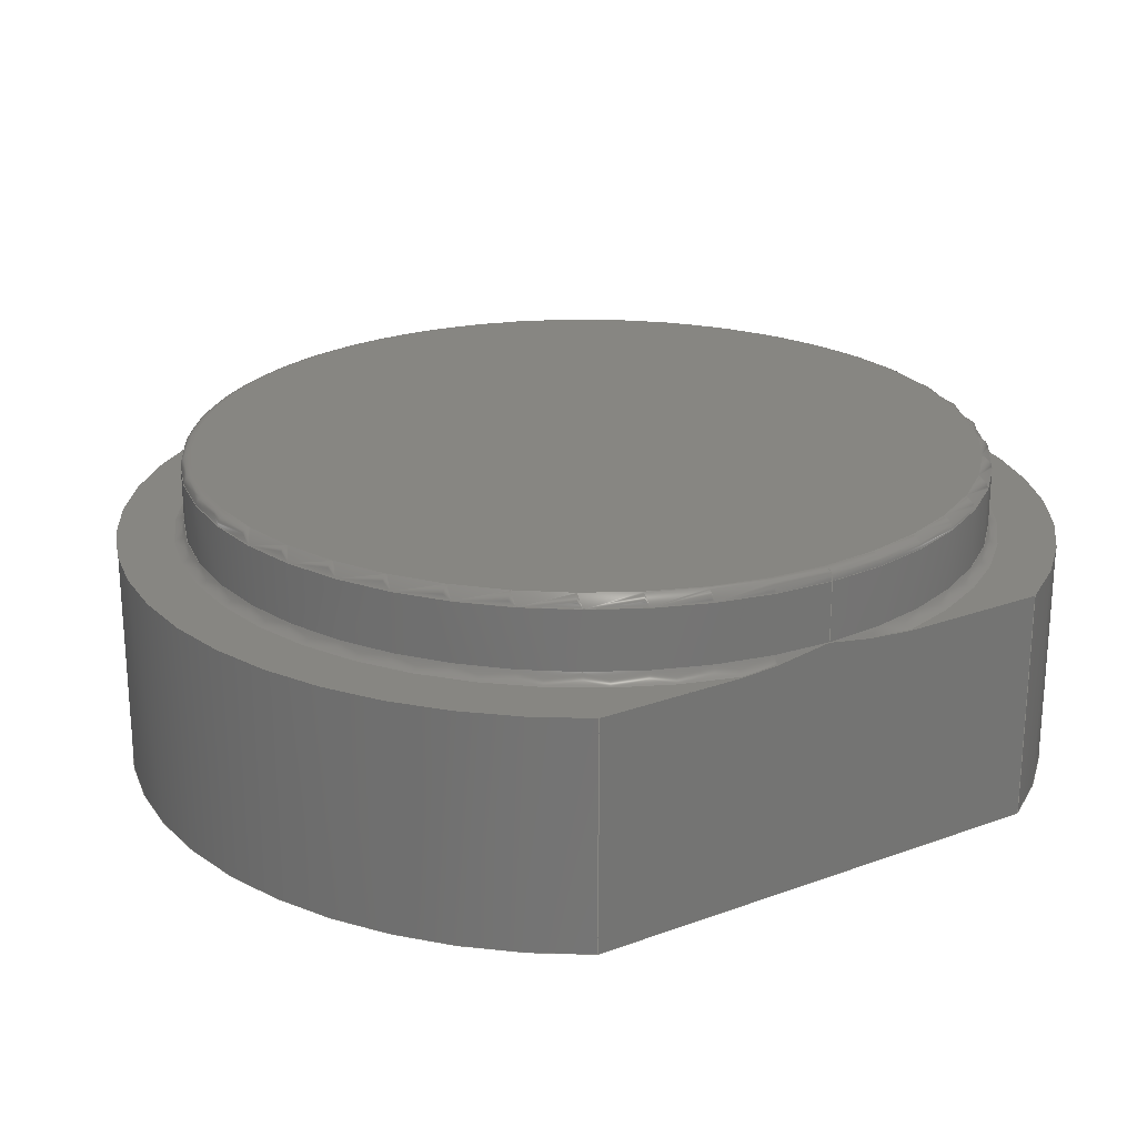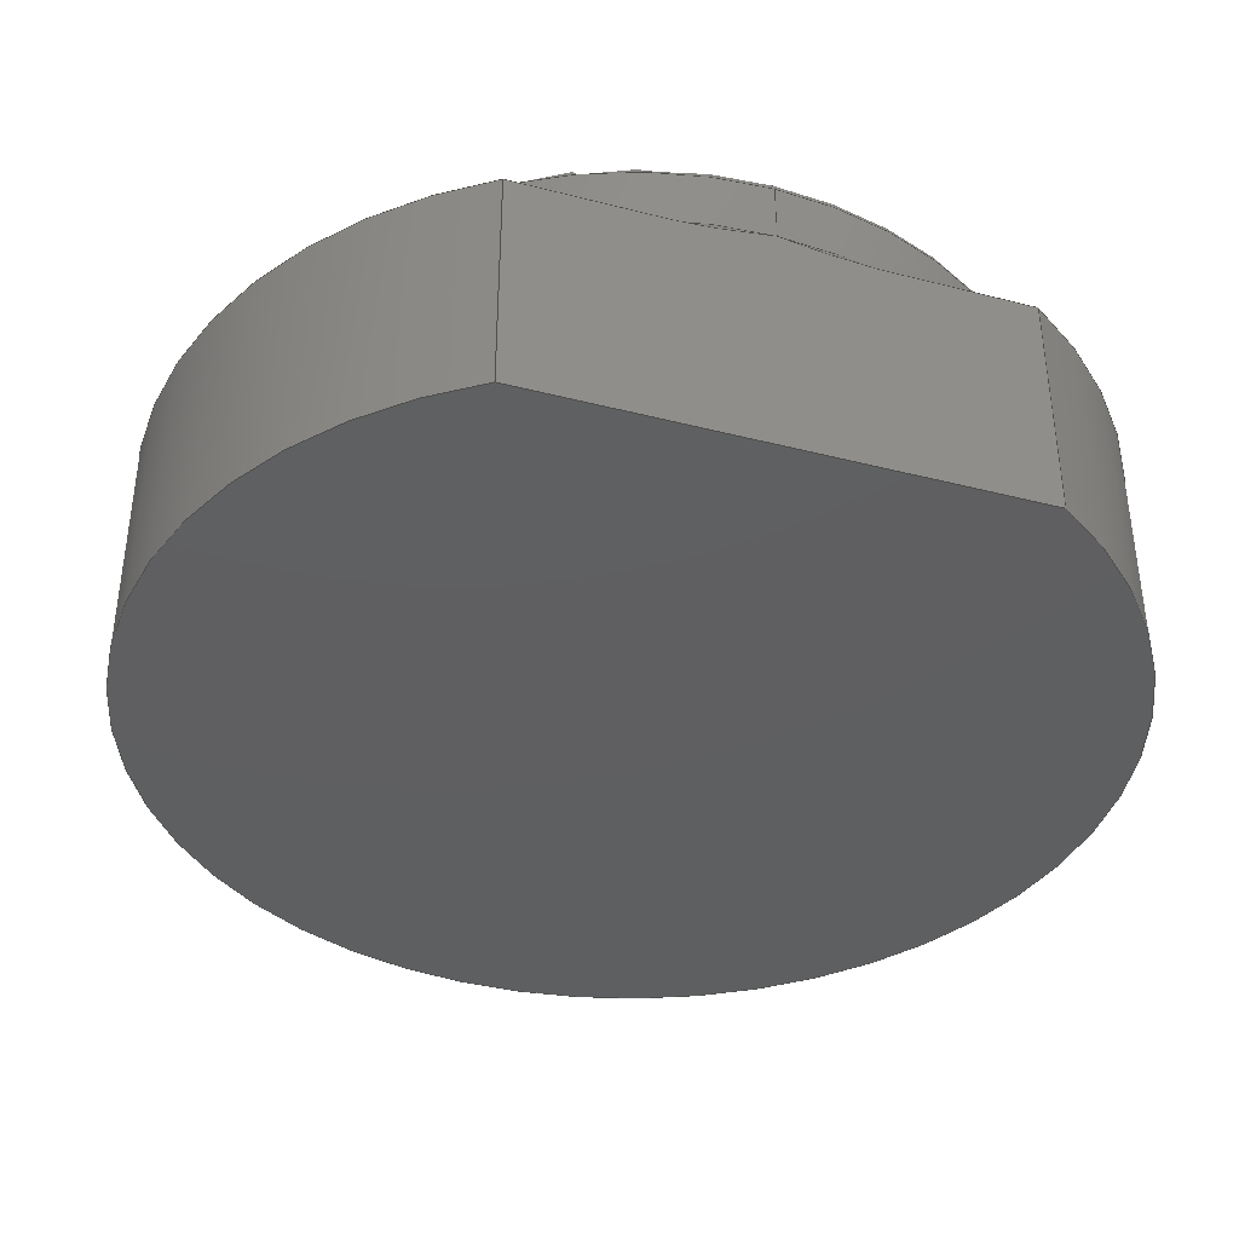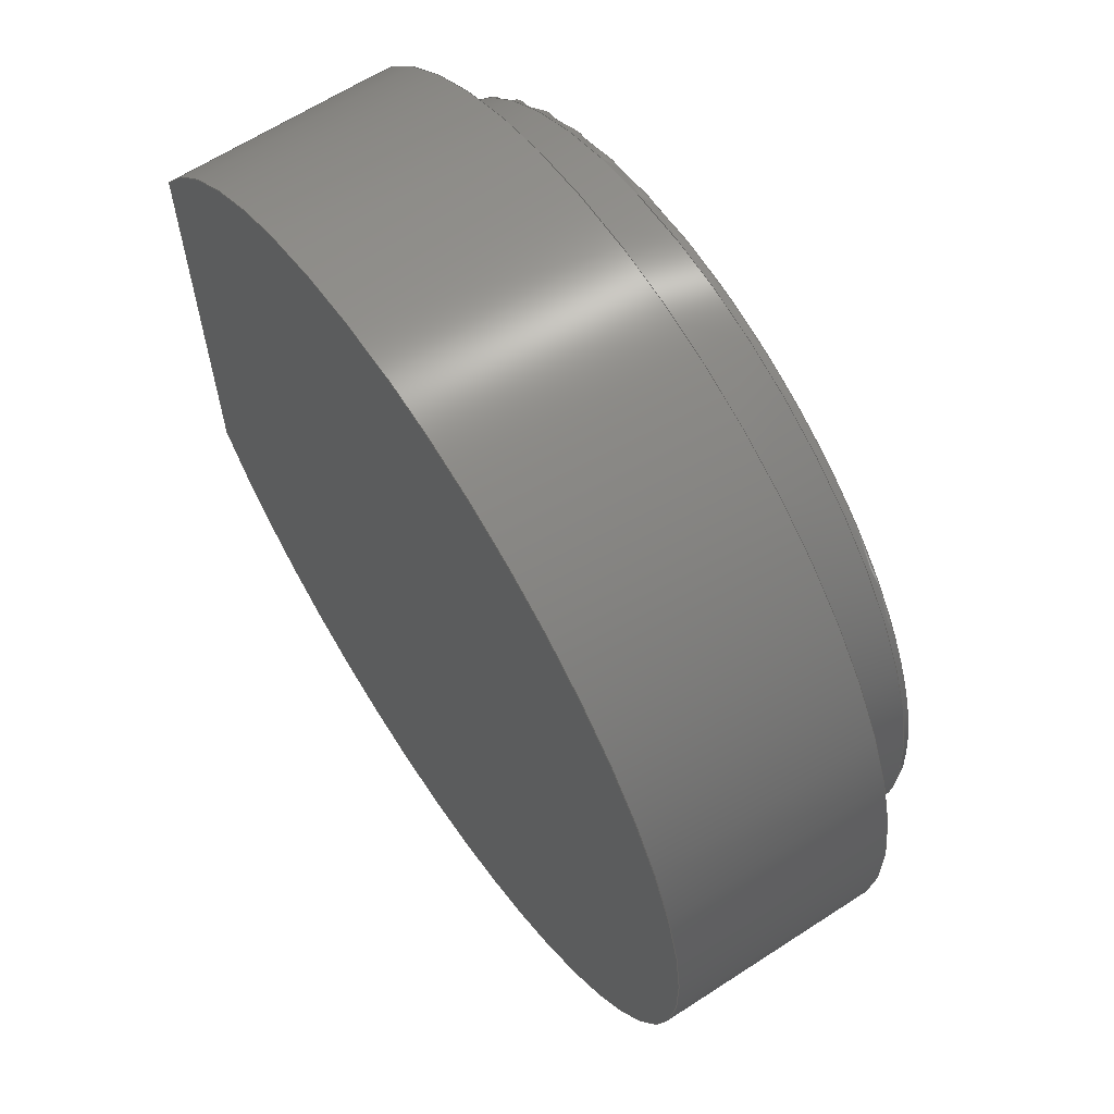
<metadata>
{"format":"step","ext":"step","renderer":"f3d","projection":"perspective","resolution":1024,"background":"white","views":[{"elev":23.0,"azim":58.0,"up":"+Z"},{"elev":-38.6,"azim":72.1,"up":"+Z"},{"elev":63.3,"azim":-123.4,"up":"+Y"}]}
</metadata>
<code>
ISO-10303-21;
DATA;
#1 = MECHANICAL_DESIGN_GEOMETRIC_PRESENTATION_REPRESENTATION( ' ', ( #7, #8, #9, #10, #11, #12, #13, #14 ), #6 );
#2 = PRODUCT_DEFINITION_CONTEXT( '', #15, 'design' );
#3 = APPLICATION_PROTOCOL_DEFINITION( 'international standard', 'automotive_design', 2001, #15 );
#4 = PRODUCT_CATEGORY_RELATIONSHIP( 'NONE', 'NONE', #16, #17 );
#5 = SHAPE_DEFINITION_REPRESENTATION( #18, #19 );
#6 =  ( GEOMETRIC_REPRESENTATION_CONTEXT( 3 )GLOBAL_UNCERTAINTY_ASSIGNED_CONTEXT( ( #20 ) )GLOBAL_UNIT_ASSIGNED_CONTEXT( ( #21, #22, #23 ) )REPRESENTATION_CONTEXT( 'NONE', 'WORKSPACE' ) );
#7 = STYLED_ITEM( '', ( #24 ), #25 );
#8 = STYLED_ITEM( '', ( #26 ), #27 );
#9 = STYLED_ITEM( '', ( #28 ), #29 );
#10 = STYLED_ITEM( '', ( #30 ), #31 );
#11 = STYLED_ITEM( '', ( #32 ), #33 );
#12 = STYLED_ITEM( '', ( #34 ), #35 );
#13 = STYLED_ITEM( '', ( #36 ), #37 );
#14 = STYLED_ITEM( '', ( #38 ), #39 );
#15 = APPLICATION_CONTEXT( 'core data for automotive mechanical design processes' );
#16 = PRODUCT_CATEGORY( 'part', 'NONE' );
#17 = PRODUCT_RELATED_PRODUCT_CATEGORY( 'detail', ' ', ( #40 ) );
#18 = PRODUCT_DEFINITION_SHAPE( 'NONE', 'NONE', #41 );
#19 = ADVANCED_BREP_SHAPE_REPRESENTATION( 'Part 1', ( #42, #43 ), #6 );
#20 = UNCERTAINTY_MEASURE_WITH_UNIT( LENGTH_MEASURE( 1e-17 ), #21, '', '' );
#21 =  ( CONVERSION_BASED_UNIT( 'METRE', #44 )LENGTH_UNIT(  )NAMED_UNIT( #45 ) );
#22 =  ( NAMED_UNIT( #46 )PLANE_ANGLE_UNIT(  )SI_UNIT( $, .RADIAN. ) );
#23 =  ( NAMED_UNIT( #46 )SI_UNIT( $, .STERADIAN. )SOLID_ANGLE_UNIT(  ) );
#24 = PRESENTATION_STYLE_ASSIGNMENT( ( #47 ) );
#25 = ADVANCED_FACE( '', ( #48 ), #49, .T. );
#26 = PRESENTATION_STYLE_ASSIGNMENT( ( #50 ) );
#27 = ADVANCED_FACE( '', ( #51, #52 ), #53, .T. );
#28 = PRESENTATION_STYLE_ASSIGNMENT( ( #54 ) );
#29 = ADVANCED_FACE( '', ( #55 ), #56, .F. );
#30 = PRESENTATION_STYLE_ASSIGNMENT( ( #57 ) );
#31 = ADVANCED_FACE( '', ( #58 ), #59, .T. );
#32 = PRESENTATION_STYLE_ASSIGNMENT( ( #60 ) );
#33 = ADVANCED_FACE( '', ( #61, #62 ), #63, .T. );
#34 = PRESENTATION_STYLE_ASSIGNMENT( ( #64 ) );
#35 = ADVANCED_FACE( '', ( #65 ), #66, .T. );
#36 = PRESENTATION_STYLE_ASSIGNMENT( ( #67 ) );
#37 = ADVANCED_FACE( '', ( #68 ), #69, .T. );
#38 = PRESENTATION_STYLE_ASSIGNMENT( ( #70 ) );
#39 = ADVANCED_FACE( '', ( #71 ), #72, .F. );
#40 = PRODUCT( 'Part 1', 'Part 1', 'PART-Part 1-DESC', ( #73 ) );
#41 = PRODUCT_DEFINITION( 'NONE', 'NONE', #74, #2 );
#42 = MANIFOLD_SOLID_BREP( 'Part 1', #75 );
#43 = AXIS2_PLACEMENT_3D( '', #76, #77, #78 );
#44 = LENGTH_MEASURE_WITH_UNIT( LENGTH_MEASURE( 1 ), #79 );
#45 = DIMENSIONAL_EXPONENTS( 1, 0, 0, 0, 0, 0, 0 );
#46 = DIMENSIONAL_EXPONENTS( 0, 0, 0, 0, 0, 0, 0 );
#47 = SURFACE_STYLE_USAGE( .BOTH., #80 );
#48 = FACE_OUTER_BOUND( '', #81, .T. );
#49 = PLANE( '', #82 );
#50 = SURFACE_STYLE_USAGE( .BOTH., #83 );
#51 = FACE_OUTER_BOUND( '', #84, .T. );
#52 = FACE_OUTER_BOUND( '', #85, .T. );
#53 = TOROIDAL_SURFACE( '', #86, 0.01854, 0.000508 );
#54 = SURFACE_STYLE_USAGE( .BOTH., #87 );
#55 = FACE_OUTER_BOUND( '', #88, .T. );
#56 = PLANE( '', #89 );
#57 = SURFACE_STYLE_USAGE( .BOTH., #90 );
#58 = FACE_OUTER_BOUND( '', #91, .T. );
#59 = CYLINDRICAL_SURFACE( '', #92, 0.02223 );
#60 = SURFACE_STYLE_USAGE( .BOTH., #93 );
#61 = FACE_OUTER_BOUND( '', #94, .T. );
#62 = FACE_OUTER_BOUND( '', #95, .T. );
#63 = CYLINDRICAL_SURFACE( '', #96, 0.01905 );
#64 = SURFACE_STYLE_USAGE( .BOTH., #97 );
#65 = FACE_OUTER_BOUND( '', #98, .T. );
#66 = PLANE( '', #99 );
#67 = SURFACE_STYLE_USAGE( .BOTH., #100 );
#68 = FACE_OUTER_BOUND( '', #101, .T. );
#69 = PLANE( '', #102 );
#70 = SURFACE_STYLE_USAGE( .BOTH., #103 );
#71 = FACE_OUTER_BOUND( '', #104, .T. );
#72 = TOROIDAL_SURFACE( '', #105, 0.01956, 0.000508 );
#73 = PRODUCT_CONTEXT( '', #15, 'mechanical' );
#74 = PRODUCT_DEFINITION_FORMATION_WITH_SPECIFIED_SOURCE( ' ', 'NONE', #40, .NOT_KNOWN. );
#75 = CLOSED_SHELL( '', ( #35, #37, #33, #25, #29, #31, #27, #39 ) );
#76 = CARTESIAN_POINT( '', ( 0, 0, 0 ) );
#77 = DIRECTION( '', ( 0, 0, 1 ) );
#78 = DIRECTION( '', ( 1, 0, 0 ) );
#79 =  ( LENGTH_UNIT(  )NAMED_UNIT( #45 )SI_UNIT( $, .METRE. ) );
#80 = SURFACE_SIDE_STYLE( '', ( #106 ) );
#81 = EDGE_LOOP( '', ( #107, #108, #109, #110 ) );
#82 = AXIS2_PLACEMENT_3D( '', #111, #112, #113 );
#83 = SURFACE_SIDE_STYLE( '', ( #114 ) );
#84 = EDGE_LOOP( '', ( #115 ) );
#85 = EDGE_LOOP( '', ( #116 ) );
#86 = AXIS2_PLACEMENT_3D( '', #117, #118, #119 );
#87 = SURFACE_SIDE_STYLE( '', ( #120 ) );
#88 = EDGE_LOOP( '', ( #121, #122 ) );
#89 = AXIS2_PLACEMENT_3D( '', #123, #124, #125 );
#90 = SURFACE_SIDE_STYLE( '', ( #126 ) );
#91 = EDGE_LOOP( '', ( #127, #128, #129, #130 ) );
#92 = AXIS2_PLACEMENT_3D( '', #131, #132, #133 );
#93 = SURFACE_SIDE_STYLE( '', ( #134 ) );
#94 = EDGE_LOOP( '', ( #135 ) );
#95 = EDGE_LOOP( '', ( #136 ) );
#96 = AXIS2_PLACEMENT_3D( '', #137, #138, #139 );
#97 = SURFACE_SIDE_STYLE( '', ( #140 ) );
#98 = EDGE_LOOP( '', ( #141, #142, #143, #144, #145, #146, #147 ) );
#99 = AXIS2_PLACEMENT_3D( '', #148, #149, #150 );
#100 = SURFACE_SIDE_STYLE( '', ( #151 ) );
#101 = EDGE_LOOP( '', ( #152 ) );
#102 = AXIS2_PLACEMENT_3D( '', #153, #154, #155 );
#103 = SURFACE_SIDE_STYLE( '', ( #156 ) );
#104 = EDGE_LOOP( '', ( #157, #158, #159, #160 ) );
#105 = AXIS2_PLACEMENT_3D( '', #161, #162, #163 );
#106 = SURFACE_STYLE_FILL_AREA( #164 );
#107 = ORIENTED_EDGE( '', *, *, #165, .T. );
#108 = ORIENTED_EDGE( '', *, *, #166, .T. );
#109 = ORIENTED_EDGE( '', *, *, #167, .T. );
#110 = ORIENTED_EDGE( '', *, *, #168, .T. );
#111 = CARTESIAN_POINT( '', ( 0, 0, 0.01092 ) );
#112 = DIRECTION( '', ( 0, 0, 1 ) );
#113 = DIRECTION( '', ( 1, 0, 0 ) );
#114 = SURFACE_STYLE_FILL_AREA( #169 );
#115 = ORIENTED_EDGE( '', *, *, #170, .F. );
#116 = ORIENTED_EDGE( '', *, *, #171, .F. );
#117 = CARTESIAN_POINT( '', ( 0, 0, 0.01422 ) );
#118 = DIRECTION( '', ( 0, 0, 1 ) );
#119 = DIRECTION( '', ( 1, 0, 0 ) );
#120 = SURFACE_STYLE_FILL_AREA( #172 );
#121 = ORIENTED_EDGE( '', *, *, #173, .F. );
#122 = ORIENTED_EDGE( '', *, *, #174, .F. );
#123 = CARTESIAN_POINT( '', ( 0, 0, 0 ) );
#124 = DIRECTION( '', ( 0, 0, 1 ) );
#125 = DIRECTION( '', ( 1, 0, 0 ) );
#126 = SURFACE_STYLE_FILL_AREA( #175 );
#127 = ORIENTED_EDGE( '', *, *, #176, .F. );
#128 = ORIENTED_EDGE( '', *, *, #165, .F. );
#129 = ORIENTED_EDGE( '', *, *, #177, .F. );
#130 = ORIENTED_EDGE( '', *, *, #174, .T. );
#131 = CARTESIAN_POINT( '', ( 0, 0, 0.01092 ) );
#132 = DIRECTION( '', ( -0, -0, 1 ) );
#133 = DIRECTION( '', ( -1, 0, 0 ) );
#134 = SURFACE_STYLE_FILL_AREA( #178 );
#135 = ORIENTED_EDGE( '', *, *, #179, .T. );
#136 = ORIENTED_EDGE( '', *, *, #170, .T. );
#137 = CARTESIAN_POINT( '', ( 0, 0, 0.01473 ) );
#138 = DIRECTION( '', ( -0, -0, 1 ) );
#139 = DIRECTION( '', ( -1, 0, 0 ) );
#140 = SURFACE_STYLE_FILL_AREA( #180 );
#141 = ORIENTED_EDGE( '', *, *, #173, .T. );
#142 = ORIENTED_EDGE( '', *, *, #177, .T. );
#143 = ORIENTED_EDGE( '', *, *, #168, .F. );
#144 = ORIENTED_EDGE( '', *, *, #181, .T. );
#145 = ORIENTED_EDGE( '', *, *, #182, .T. );
#146 = ORIENTED_EDGE( '', *, *, #166, .F. );
#147 = ORIENTED_EDGE( '', *, *, #176, .T. );
#148 = CARTESIAN_POINT( '', ( 0.01905, -0.0002738, -0.01067 ) );
#149 = DIRECTION( '', ( 1, 1.837e-16, 0 ) );
#150 = DIRECTION( '', ( -1.837e-16, 1, 0 ) );
#151 = SURFACE_STYLE_FILL_AREA( #183 );
#152 = ORIENTED_EDGE( '', *, *, #171, .T. );
#153 = CARTESIAN_POINT( '', ( 0, 0, 0.01473 ) );
#154 = DIRECTION( '', ( 0, 0, 1 ) );
#155 = DIRECTION( '', ( 1, 0, 0 ) );
#156 = SURFACE_STYLE_FILL_AREA( #184 );
#157 = ORIENTED_EDGE( '', *, *, #181, .F. );
#158 = ORIENTED_EDGE( '', *, *, #167, .F. );
#159 = ORIENTED_EDGE( '', *, *, #182, .F. );
#160 = ORIENTED_EDGE( '', *, *, #179, .F. );
#161 = CARTESIAN_POINT( '', ( 0, 0, 0.01143 ) );
#162 = DIRECTION( '', ( 0, 0, 1 ) );
#163 = DIRECTION( '', ( 1, 0, 0 ) );
#164 = FILL_AREA_STYLE( '', ( #185 ) );
#165 = EDGE_CURVE( '', #186, #187, #188, .T. );
#166 = EDGE_CURVE( '', #187, #189, #190, .T. );
#167 = EDGE_CURVE( '', #189, #191, #192, .F. );
#168 = EDGE_CURVE( '', #191, #186, #193, .T. );
#169 = FILL_AREA_STYLE( '', ( #194 ) );
#170 = EDGE_CURVE( '', #195, #195, #196, .F. );
#171 = EDGE_CURVE( '', #197, #197, #198, .T. );
#172 = FILL_AREA_STYLE( '', ( #199 ) );
#173 = EDGE_CURVE( '', #200, #201, #202, .T. );
#174 = EDGE_CURVE( '', #201, #200, #203, .T. );
#175 = FILL_AREA_STYLE( '', ( #204 ) );
#176 = EDGE_CURVE( '', #187, #200, #205, .T. );
#177 = EDGE_CURVE( '', #201, #186, #206, .F. );
#178 = FILL_AREA_STYLE( '', ( #207 ) );
#179 = EDGE_CURVE( '', #208, #208, #209, .T. );
#180 = FILL_AREA_STYLE( '', ( #210 ) );
#181 = EDGE_CURVE( '', #191, #208, #211, .T. );
#182 = EDGE_CURVE( '', #208, #189, #212, .T. );
#183 = FILL_AREA_STYLE( '', ( #213 ) );
#184 = FILL_AREA_STYLE( '', ( #214 ) );
#185 = FILL_AREA_STYLE_COLOUR( '', #215 );
#186 = VERTEX_POINT( '', #216 );
#187 = VERTEX_POINT( '', #217 );
#188 = CIRCLE( '', #218, 0.02223 );
#189 = VERTEX_POINT( '', #219 );
#190 = LINE( '', #220, #221 );
#191 = VERTEX_POINT( '', #222 );
#192 = CIRCLE( '', #223, 0.01956 );
#193 = LINE( '', #224, #225 );
#194 = FILL_AREA_STYLE_COLOUR( '', #226 );
#195 = VERTEX_POINT( '', #227 );
#196 = CIRCLE( '', #228, 0.01905 );
#197 = VERTEX_POINT( '', #229 );
#198 = CIRCLE( '', #230, 0.01854 );
#199 = FILL_AREA_STYLE_COLOUR( '', #231 );
#200 = VERTEX_POINT( '', #232 );
#201 = VERTEX_POINT( '', #233 );
#202 = LINE( '', #234, #235 );
#203 = CIRCLE( '', #236, 0.02223 );
#204 = FILL_AREA_STYLE_COLOUR( '', #237 );
#205 = LINE( '', #238, #239 );
#206 = LINE( '', #240, #241 );
#207 = FILL_AREA_STYLE_COLOUR( '', #242 );
#208 = VERTEX_POINT( '', #243 );
#209 = CIRCLE( '', #244, 0.01905 );
#210 = FILL_AREA_STYLE_COLOUR( '', #245 );
#211 = B_SPLINE_CURVE_WITH_KNOTS( '', 3, ( #246, #247, #248, #249, #250, #251, #252, #253, #254, #255 ), .UNSPECIFIED., .F., .F., ( 4, 2, 2, 2, 4 ), ( 0.008495, 0.009617, 0.01074, 0.01186, 0.01298 ), .UNSPECIFIED. );
#212 = B_SPLINE_CURVE_WITH_KNOTS( '', 3, ( #256, #257, #258, #259, #260, #261, #262, #263 ), .UNSPECIFIED., .F., .F., ( 4, 2, 2, 4 ), ( -2.76e-05, 0.002207, 0.003324, 0.004441 ), .UNSPECIFIED. );
#213 = FILL_AREA_STYLE_COLOUR( '', #264 );
#214 = FILL_AREA_STYLE_COLOUR( '', #265 );
#215 = COLOUR_RGB( '', 0.6039, 0.6471, 0.6863 );
#216 = CARTESIAN_POINT( '', ( 0.01905, 0.01145, 0.01092 ) );
#217 = CARTESIAN_POINT( '', ( 0.01905, -0.01145, 0.01092 ) );
#218 = AXIS2_PLACEMENT_3D( '', #266, #267, #268 );
#219 = CARTESIAN_POINT( '', ( 0.01905, -0.004429, 0.01092 ) );
#220 = CARTESIAN_POINT( '', ( 0.01905, 3.499e-18, 0.01092 ) );
#221 = VECTOR( '', #269, 1 );
#222 = CARTESIAN_POINT( '', ( 0.01905, 0.004429, 0.01092 ) );
#223 = AXIS2_PLACEMENT_3D( '', #270, #271, #272 );
#224 = CARTESIAN_POINT( '', ( 0.01905, 3.499e-18, 0.01092 ) );
#225 = VECTOR( '', #273, 1 );
#226 = COLOUR_RGB( '', 0.6039, 0.6471, 0.6863 );
#227 = CARTESIAN_POINT( '', ( 0.01905, 0, 0.01422 ) );
#228 = AXIS2_PLACEMENT_3D( '', #274, #275, #276 );
#229 = CARTESIAN_POINT( '', ( 0.01854, 0, 0.01473 ) );
#230 = AXIS2_PLACEMENT_3D( '', #277, #278, #279 );
#231 = COLOUR_RGB( '', 0.6039, 0.6471, 0.6863 );
#232 = CARTESIAN_POINT( '', ( 0.01905, -0.01145, 0 ) );
#233 = CARTESIAN_POINT( '', ( 0.01905, 0.01145, 0 ) );
#234 = CARTESIAN_POINT( '', ( 0.01905, 3.499e-18, 0 ) );
#235 = VECTOR( '', #280, 1 );
#236 = AXIS2_PLACEMENT_3D( '', #281, #282, #283 );
#237 = COLOUR_RGB( '', 0.6039, 0.6471, 0.6863 );
#238 = CARTESIAN_POINT( '', ( 0.01905, -0.01145, 0.01092 ) );
#239 = VECTOR( '', #284, 1 );
#240 = CARTESIAN_POINT( '', ( 0.01905, 0.01145, 0.01092 ) );
#241 = VECTOR( '', #285, 1 );
#242 = COLOUR_RGB( '', 0.6039, 0.6471, 0.6863 );
#243 = CARTESIAN_POINT( '', ( 0.01905, 0, 0.01143 ) );
#244 = AXIS2_PLACEMENT_3D( '', #286, #287, #288 );
#245 = COLOUR_RGB( '', 0.6039, 0.6471, 0.6863 );
#246 = CARTESIAN_POINT( '', ( 0.01905, 0.004429, 0.01092 ) );
#247 = CARTESIAN_POINT( '', ( 0.01905, 0.004057, 0.01092 ) );
#248 = CARTESIAN_POINT( '', ( 0.01905, 0.003686, 0.01094 ) );
#249 = CARTESIAN_POINT( '', ( 0.01905, 0.002946, 0.011 ) );
#250 = CARTESIAN_POINT( '', ( 0.01905, 0.002577, 0.01105 ) );
#251 = CARTESIAN_POINT( '', ( 0.01905, 0.001839, 0.01114 ) );
#252 = CARTESIAN_POINT( '', ( 0.01905, 0.001471, 0.0112 ) );
#253 = CARTESIAN_POINT( '', ( 0.01905, 0.000735, 0.01131 ) );
#254 = CARTESIAN_POINT( '', ( 0.01905, 0.0003689, 0.01137 ) );
#255 = CARTESIAN_POINT( '', ( 0.01905, 3.499e-18, 0.01143 ) );
#256 = CARTESIAN_POINT( '', ( 0.01905, 3.499e-18, 0.01143 ) );
#257 = CARTESIAN_POINT( '', ( 0.01905, -0.000735, 0.01131 ) );
#258 = CARTESIAN_POINT( '', ( 0.01905, -0.00147, 0.01119 ) );
#259 = CARTESIAN_POINT( '', ( 0.01905, -0.002576, 0.01105 ) );
#260 = CARTESIAN_POINT( '', ( 0.01905, -0.002945, 0.011 ) );
#261 = CARTESIAN_POINT( '', ( 0.01905, -0.003685, 0.01094 ) );
#262 = CARTESIAN_POINT( '', ( 0.01905, -0.004056, 0.01092 ) );
#263 = CARTESIAN_POINT( '', ( 0.01905, -0.004429, 0.01092 ) );
#264 = COLOUR_RGB( '', 0.6039, 0.6471, 0.6863 );
#265 = COLOUR_RGB( '', 0.6039, 0.6471, 0.6863 );
#266 = CARTESIAN_POINT( '', ( 0, 0, 0.01092 ) );
#267 = DIRECTION( '', ( 0, 0, 1 ) );
#268 = DIRECTION( '', ( 1, 0, 0 ) );
#269 = DIRECTION( '', ( -1.837e-16, 1, 0 ) );
#270 = CARTESIAN_POINT( '', ( 0, 0, 0.01092 ) );
#271 = DIRECTION( '', ( 0, 0, 1 ) );
#272 = DIRECTION( '', ( 1, 0, 0 ) );
#273 = DIRECTION( '', ( -1.837e-16, 1, 0 ) );
#274 = CARTESIAN_POINT( '', ( 0, 0, 0.01422 ) );
#275 = DIRECTION( '', ( 0, 0, 1 ) );
#276 = DIRECTION( '', ( 1, 0, 0 ) );
#277 = CARTESIAN_POINT( '', ( 0, 0, 0.01473 ) );
#278 = DIRECTION( '', ( 0, 0, 1 ) );
#279 = DIRECTION( '', ( 1, 0, 0 ) );
#280 = DIRECTION( '', ( -1.837e-16, 1, 0 ) );
#281 = CARTESIAN_POINT( '', ( 0, 0, 0 ) );
#282 = DIRECTION( '', ( 0, 0, 1 ) );
#283 = DIRECTION( '', ( 1, 0, 0 ) );
#284 = DIRECTION( '', ( 0, 0, -1 ) );
#285 = DIRECTION( '', ( 0, 0, -1 ) );
#286 = CARTESIAN_POINT( '', ( 0, 0, 0.01143 ) );
#287 = DIRECTION( '', ( 0, 0, 1 ) );
#288 = DIRECTION( '', ( 1, 0, 0 ) );
ENDSEC;
END-ISO-10303-21;

</code>
